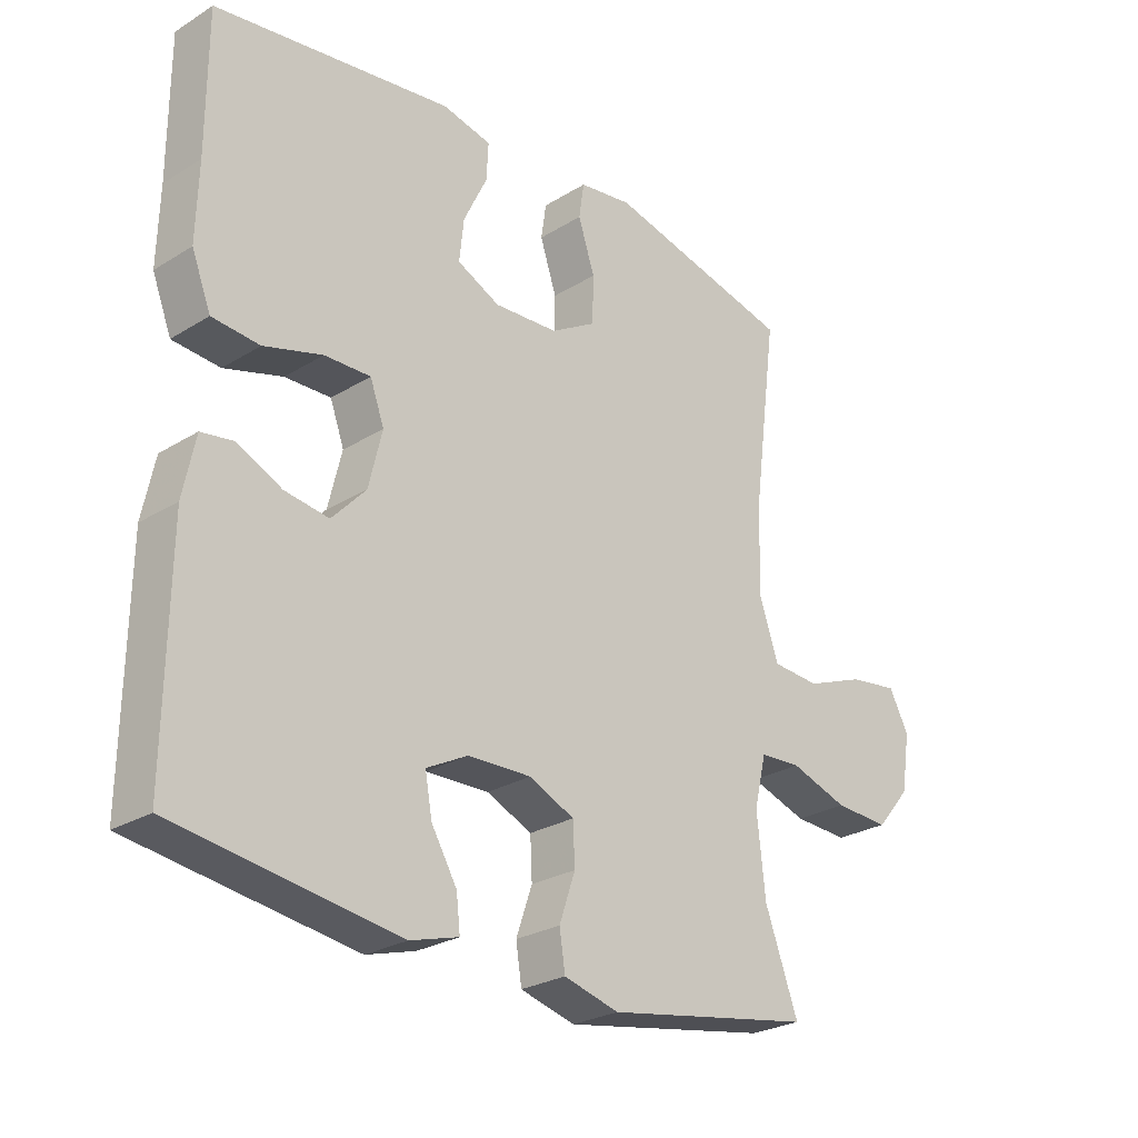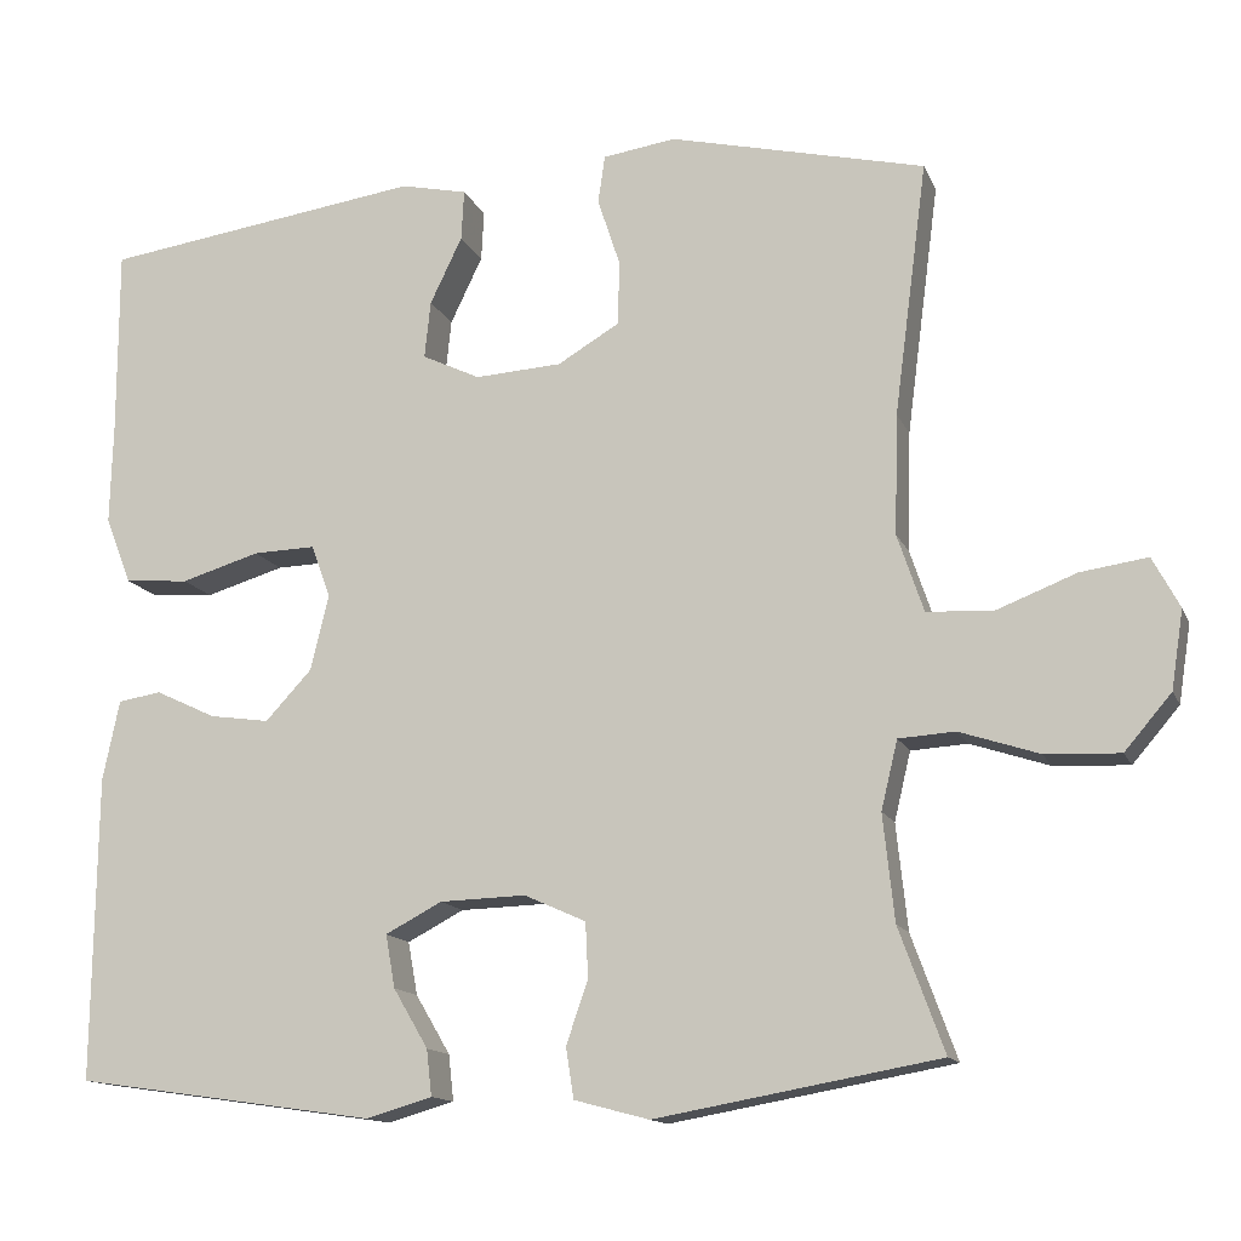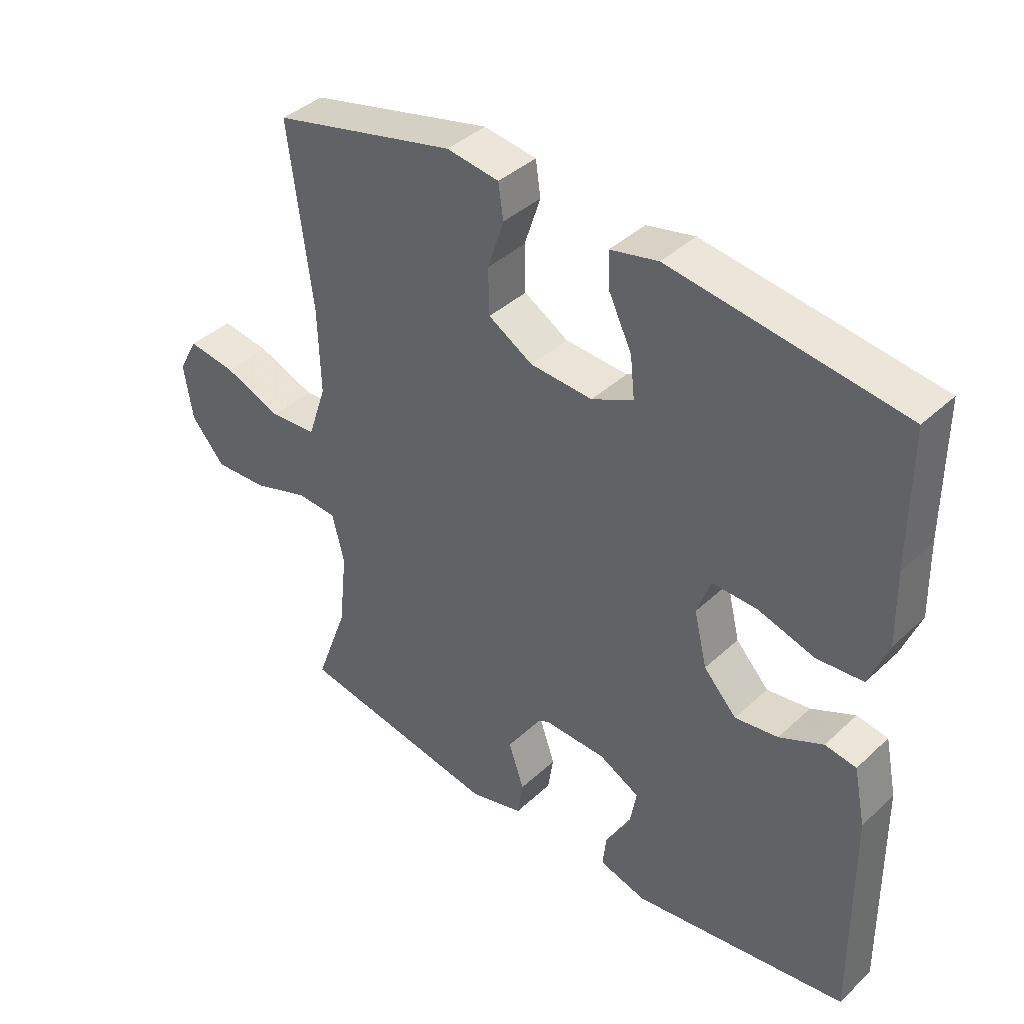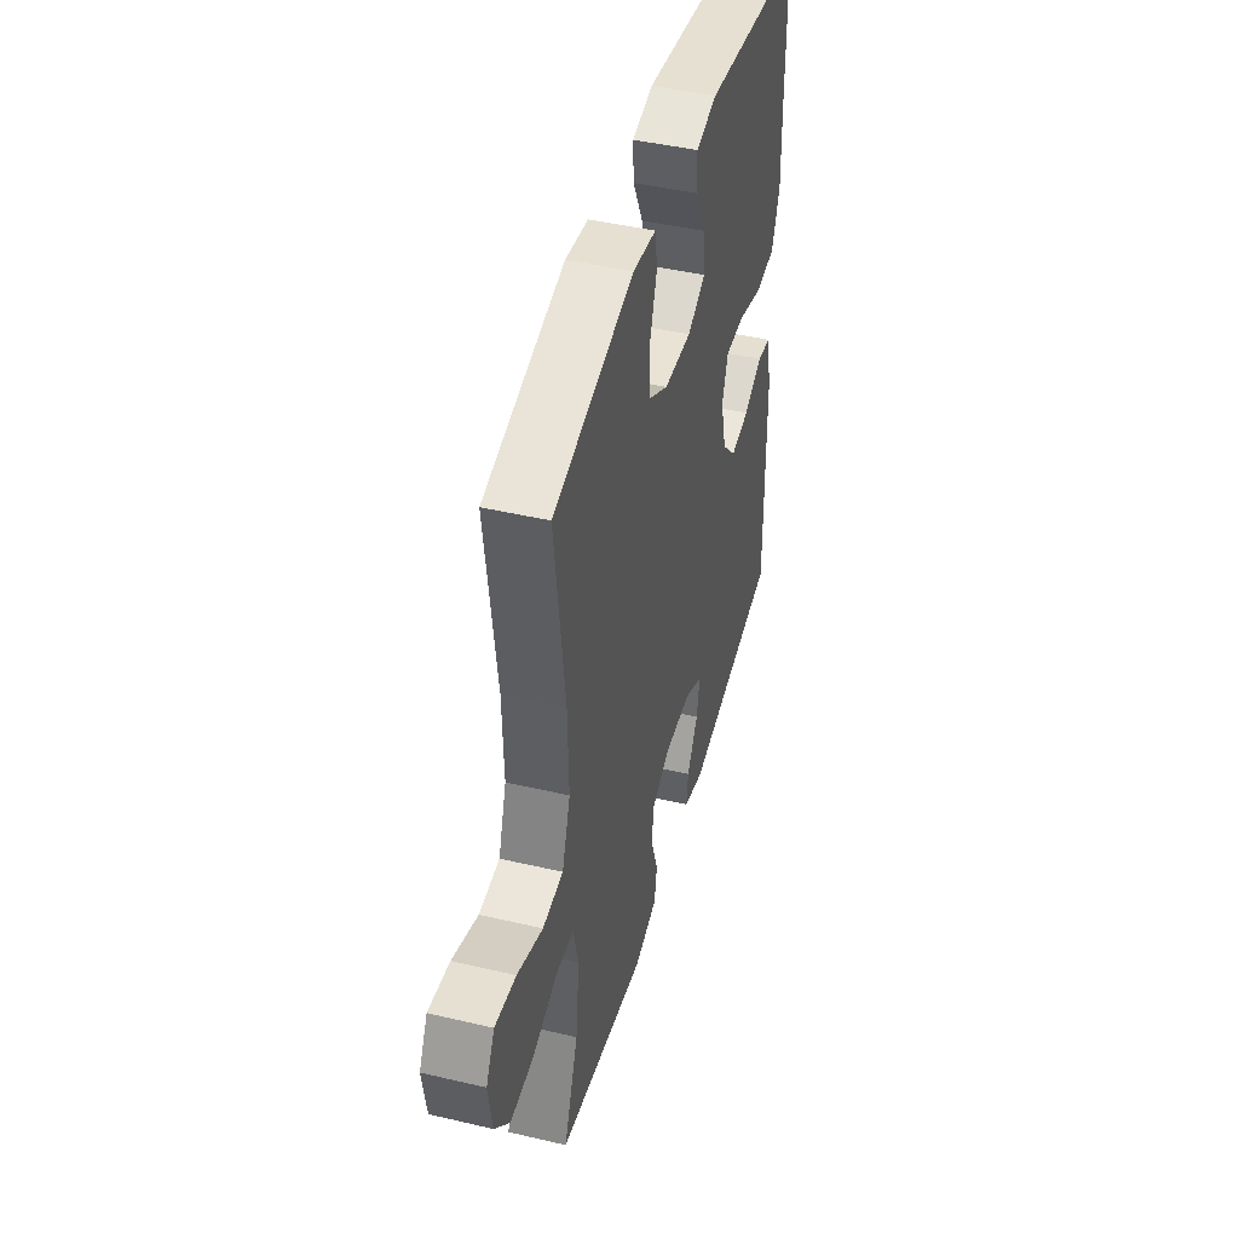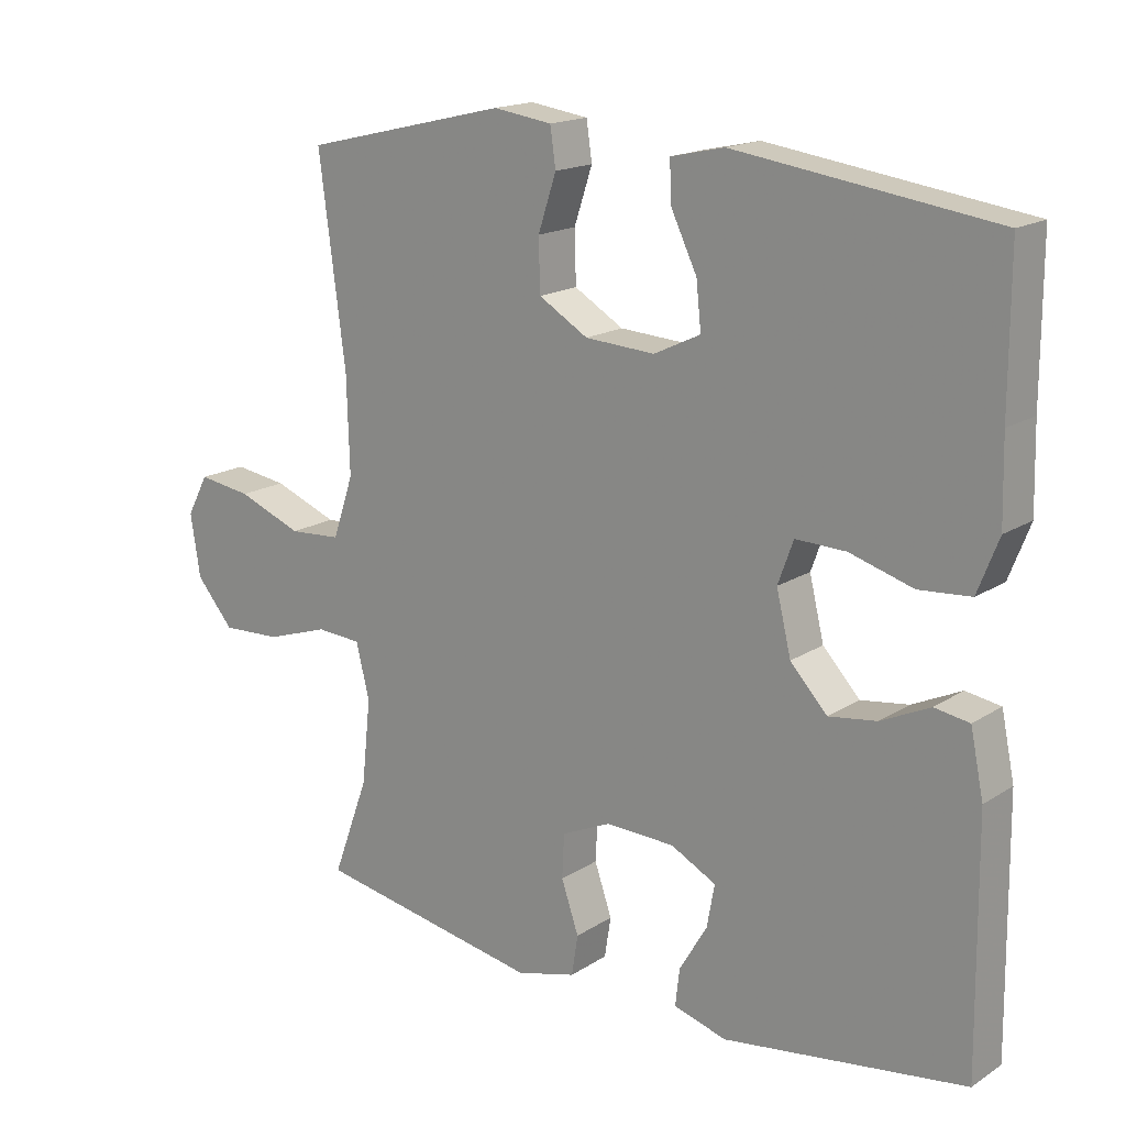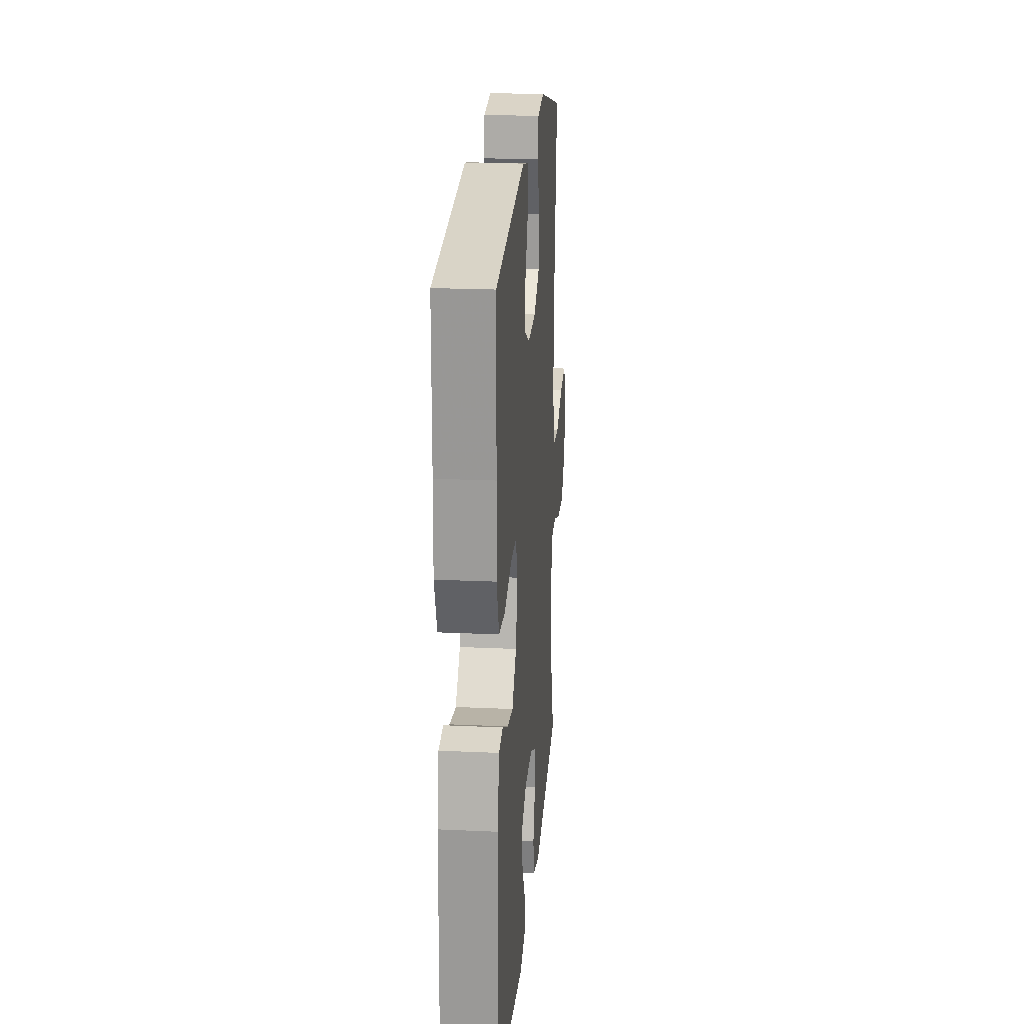
<metadata>
{"format":"obj","ext":"obj","renderer":"f3d","projection":"perspective","resolution":1024,"background":"white","views":[{"elev":-26.3,"azim":-45.9,"up":"+Z"},{"elev":-13.8,"azim":17.1,"up":"+Z"},{"elev":39.8,"azim":-138.7,"up":"+Z"},{"elev":44.9,"azim":105.2,"up":"+Z"},{"elev":17.0,"azim":-141.6,"up":"+Z"},{"elev":21.0,"azim":-85.3,"up":"+Z"}]}
</metadata>
<code>
v 0.5 0.07 0.5
v 0.462 0.07 0.209
v 0.458 0.07 0.071
v 0.488 0.07 -0.018
v 0.563 0.07 -0.023
v 0.656 0.07 0.013
v 0.733 0.07 0.024
v 0.764 0.07 -0.034
v 0.75 0.07 -0.124
v 0.696 0.07 -0.187
v 0.61 0.07 -0.183
v 0.519 0.07 -0.153
v 0.454 0.07 -0.157
v 0.435 0.07 -0.236
v 0.448 0.07 -0.358
v 0.5 0.07 -0.5
v 0.174 0.07 -0.558
v 0.088 0.07 -0.535
v 0.079 0.07 -0.477
v 0.104 0.07 -0.404
v 0.101 0.07 -0.341
v 0.03 0.07 -0.309
v -0.069 0.07 -0.312
v -0.134 0.07 -0.346
v -0.123 0.07 -0.407
v -0.083 0.07 -0.475
v -0.077 0.07 -0.528
v -0.153 0.07 -0.55
v -0.5 0.07 -0.5
v -0.496 0.07 -0.149
v -0.477 0.07 -0.057
v -0.427 0.07 -0.049
v -0.357 0.07 -0.082
v -0.288 0.07 -0.092
v -0.235 0.07 -0.035
v -0.214 0.07 0.052
v -0.236 0.07 0.113
v -0.308 0.07 0.111
v -0.399 0.07 0.084
v -0.473 0.07 0.09
v -0.503 0.07 0.167
v -0.5 0.07 0.285
v -0.5 0.07 0.5
v -0.13 0.07 0.552
v -0.053 0.07 0.535
v -0.056 0.07 0.477
v -0.093 0.07 0.4
v -0.1 0.07 0.334
v -0.033 0.07 0.302
v 0.067 0.07 0.308
v 0.138 0.07 0.35
v 0.14 0.07 0.424
v 0.114 0.07 0.503
v 0.122 0.07 0.558
v 0.206 0.07 0.57
v 0.5 0 0.5
v 0.462 0 0.209
v 0.458 0 0.071
v 0.488 0 -0.018
v 0.563 0 -0.023
v 0.656 0 0.013
v 0.733 0 0.024
v 0.764 0 -0.034
v 0.75 0 -0.124
v 0.696 0 -0.187
v 0.61 0 -0.183
v 0.519 0 -0.153
v 0.454 0 -0.157
v 0.435 0 -0.236
v 0.448 0 -0.358
v 0.5 0 -0.5
v 0.174 0 -0.558
v 0.088 0 -0.535
v 0.079 0 -0.477
v 0.104 0 -0.404
v 0.101 0 -0.341
v 0.03 0 -0.309
v -0.069 0 -0.312
v -0.134 0 -0.346
v -0.123 0 -0.407
v -0.083 0 -0.475
v -0.077 0 -0.528
v -0.153 0 -0.55
v -0.5 0 -0.5
v -0.496 0 -0.149
v -0.477 0 -0.057
v -0.427 0 -0.049
v -0.357 0 -0.082
v -0.288 0 -0.092
v -0.235 0 -0.035
v -0.214 0 0.052
v -0.236 0 0.113
v -0.308 0 0.111
v -0.399 0 0.084
v -0.473 0 0.09
v -0.503 0 0.167
v -0.5 0 0.285
v -0.5 0 0.5
v -0.13 0 0.552
v -0.053 0 0.535
v -0.056 0 0.477
v -0.093 0 0.4
v -0.1 0 0.334
v -0.033 0 0.302
v 0.067 0 0.308
v 0.138 0 0.35
v 0.14 0 0.424
v 0.114 0 0.503
v 0.122 0 0.558
v 0.206 0 0.57
f 55 1 2
f 54 55 2
f 53 54 2
f 52 53 2
f 51 52 2 3
f 50 51 3 4
f 49 50 4
f 48 49 4
f 45 46 47
f 44 45 47
f 43 44 47
f 42 43 47
f 42 47 48
f 41 42 48
f 40 41 48
f 39 40 48
f 38 39 48
f 37 38 48
f 36 37 48 4
f 31 32 33
f 30 31 33
f 29 30 33
f 28 29 33
f 27 28 33
f 26 27 33
f 25 26 33
f 24 25 33 34
f 23 24 34 35
f 18 19 20
f 17 18 20
f 16 17 20
f 15 16 20
f 14 15 20 21
f 13 14 21 22
f 10 11 12
f 9 10 12
f 8 9 12
f 7 8 12
f 6 7 12
f 5 6 12
f 4 5 12 13
f 23 35 36
f 22 23 36
f 13 22 36
f 4 13 36
f 57 56 110
f 57 110 109
f 57 109 108
f 57 108 107
f 58 57 107 106
f 59 58 106 105
f 59 105 104
f 59 104 103
f 102 101 100
f 102 100 99
f 102 99 98
f 102 98 97
f 103 102 97
f 103 97 96
f 103 96 95
f 103 95 94
f 103 94 93
f 103 93 92
f 59 103 92 91
f 88 87 86
f 88 86 85
f 88 85 84
f 88 84 83
f 88 83 82
f 88 82 81
f 88 81 80
f 89 88 80 79
f 90 89 79 78
f 75 74 73
f 75 73 72
f 75 72 71
f 75 71 70
f 76 75 70 69
f 77 76 69 68
f 67 66 65
f 67 65 64
f 67 64 63
f 67 63 62
f 67 62 61
f 67 61 60
f 68 67 60 59
f 91 90 78
f 91 78 77
f 91 77 68
f 91 68 59
f 1 56 57 2
f 2 57 58 3
f 3 58 59 4
f 4 59 60 5
f 5 60 61 6
f 6 61 62 7
f 7 62 63 8
f 8 63 64 9
f 9 64 65 10
f 10 65 66 11
f 11 66 67 12
f 12 67 68 13
f 13 68 69 14
f 14 69 70 15
f 15 70 71 16
f 16 71 72 17
f 17 72 73 18
f 18 73 74 19
f 19 74 75 20
f 20 75 76 21
f 21 76 77 22
f 22 77 78 23
f 23 78 79 24
f 24 79 80 25
f 25 80 81 26
f 26 81 82 27
f 27 82 83 28
f 28 83 84 29
f 29 84 85 30
f 30 85 86 31
f 31 86 87 32
f 32 87 88 33
f 33 88 89 34
f 34 89 90 35
f 35 90 91 36
f 36 91 92 37
f 37 92 93 38
f 38 93 94 39
f 39 94 95 40
f 40 95 96 41
f 41 96 97 42
f 42 97 98 43
f 43 98 99 44
f 44 99 100 45
f 45 100 101 46
f 46 101 102 47
f 47 102 103 48
f 48 103 104 49
f 49 104 105 50
f 50 105 106 51
f 51 106 107 52
f 52 107 108 53
f 53 108 109 54
f 54 109 110 55
f 55 110 56 1

</code>
